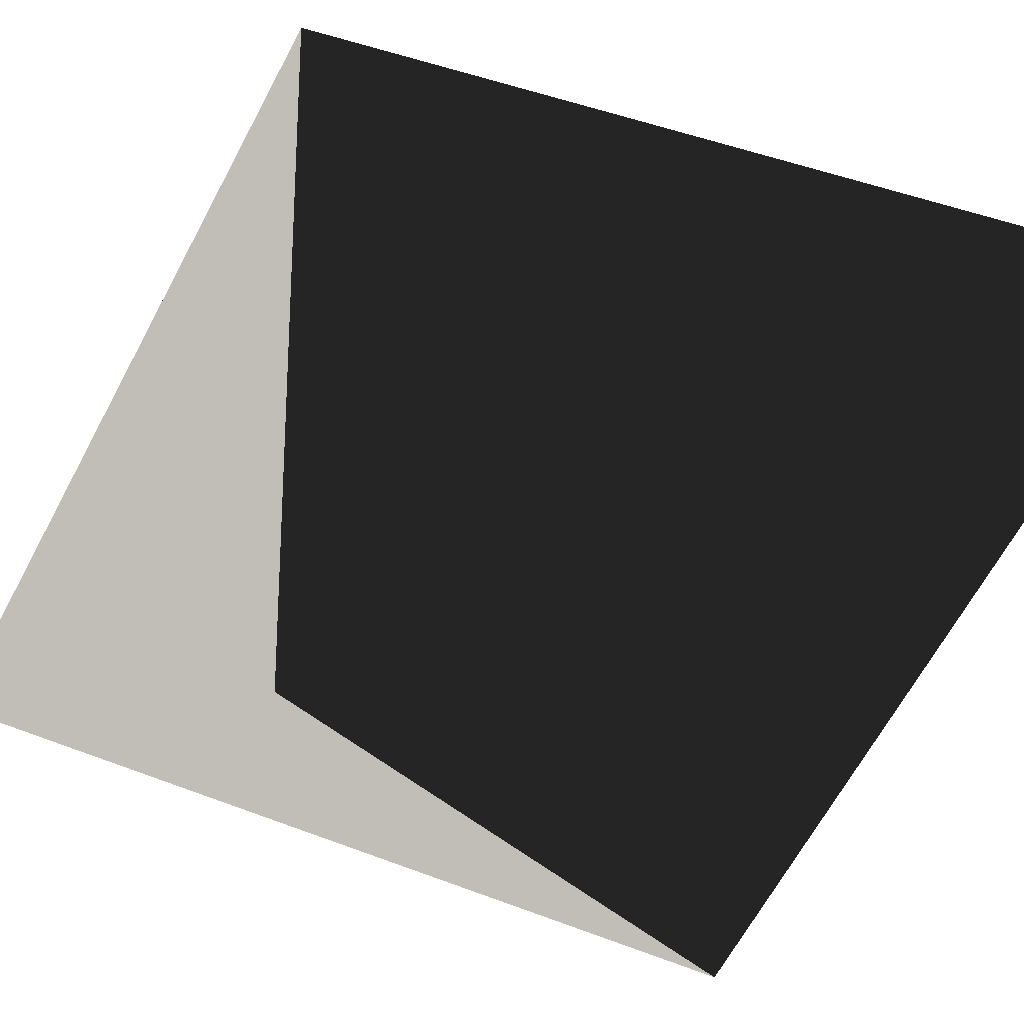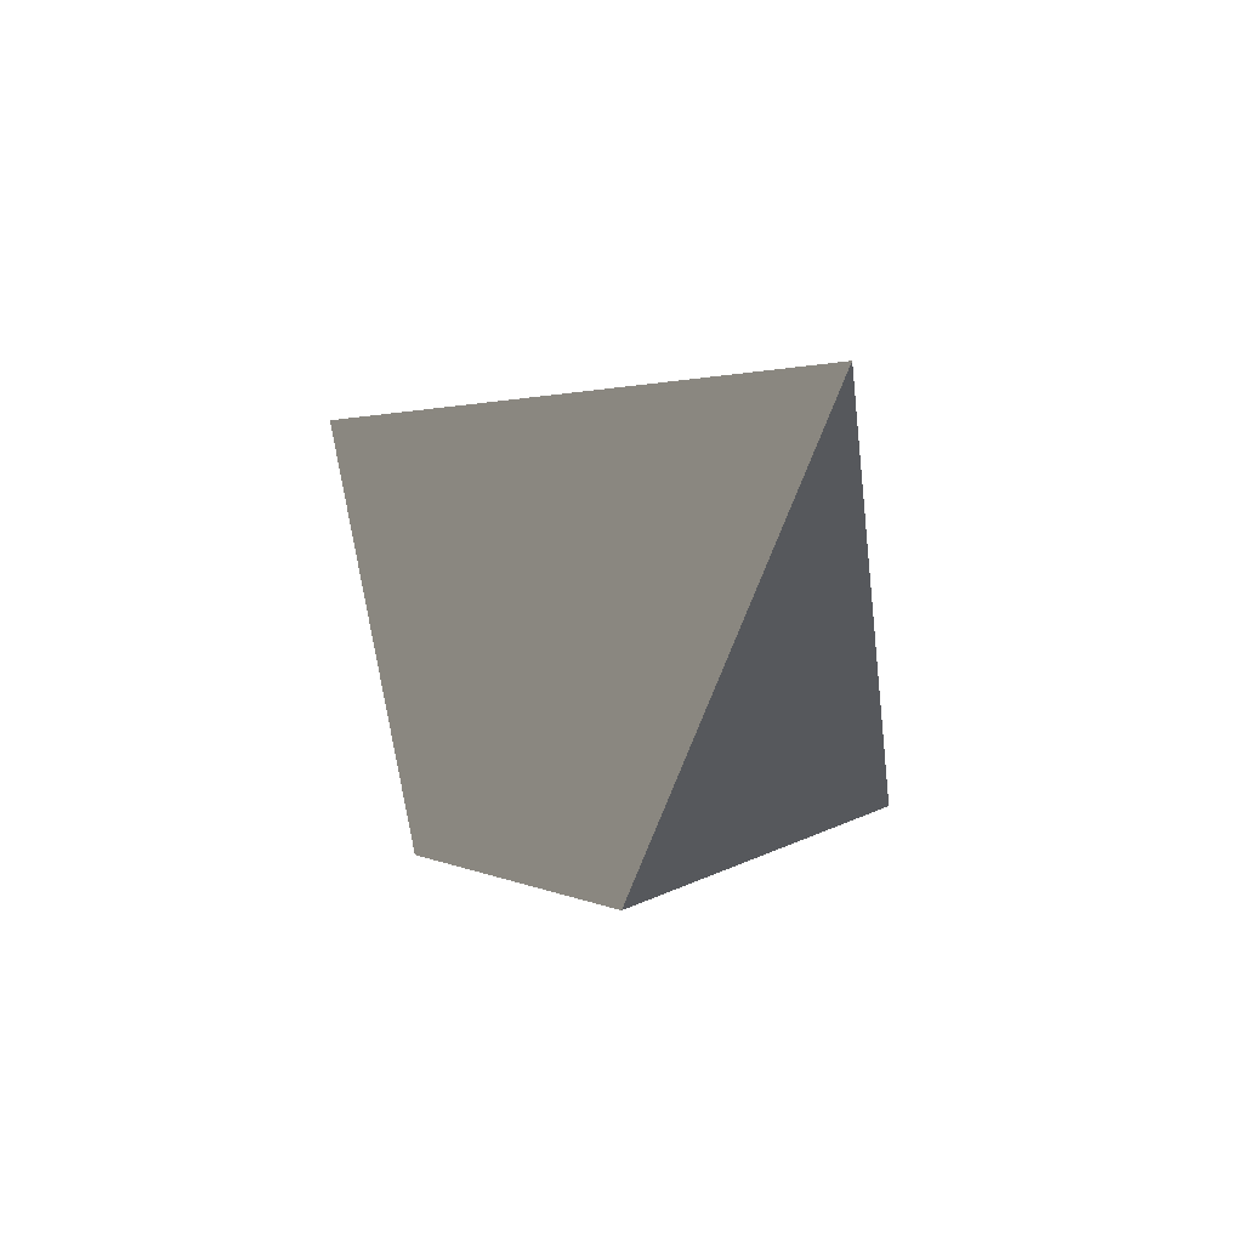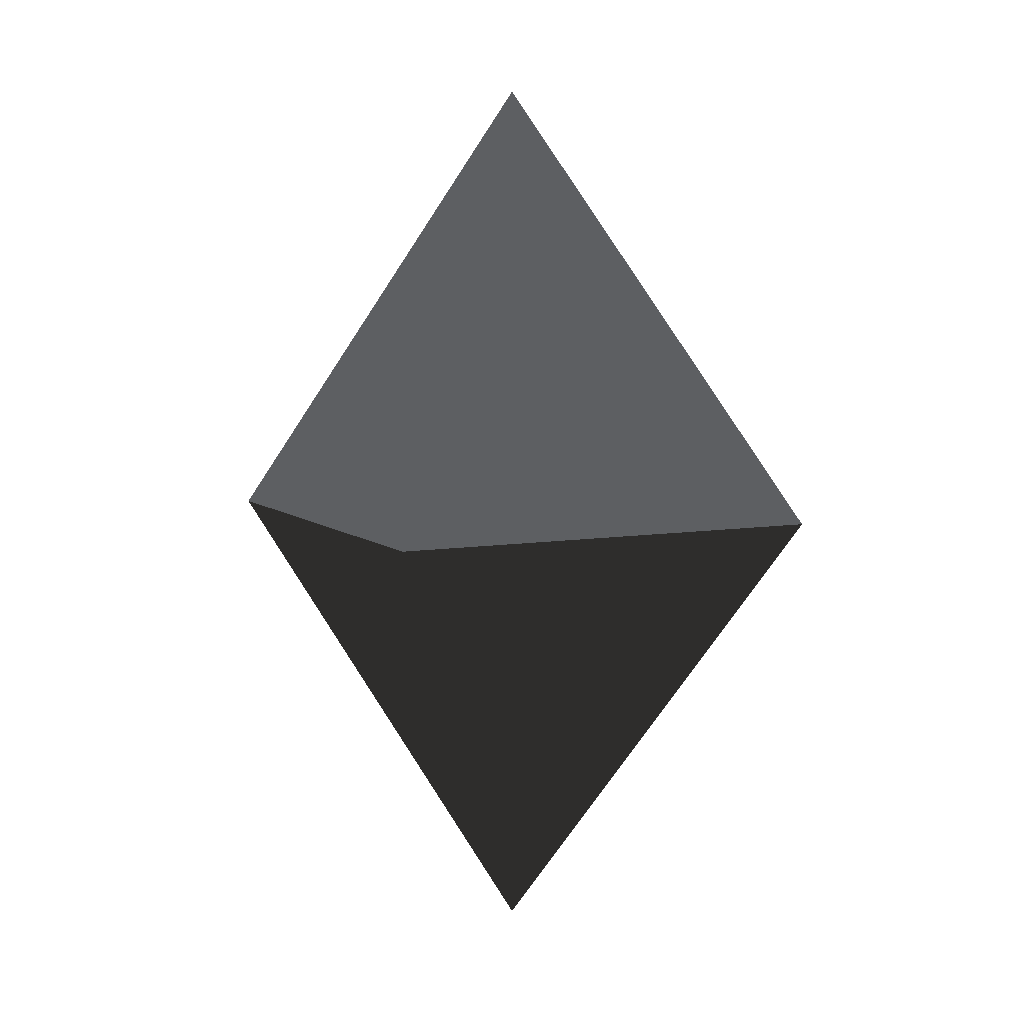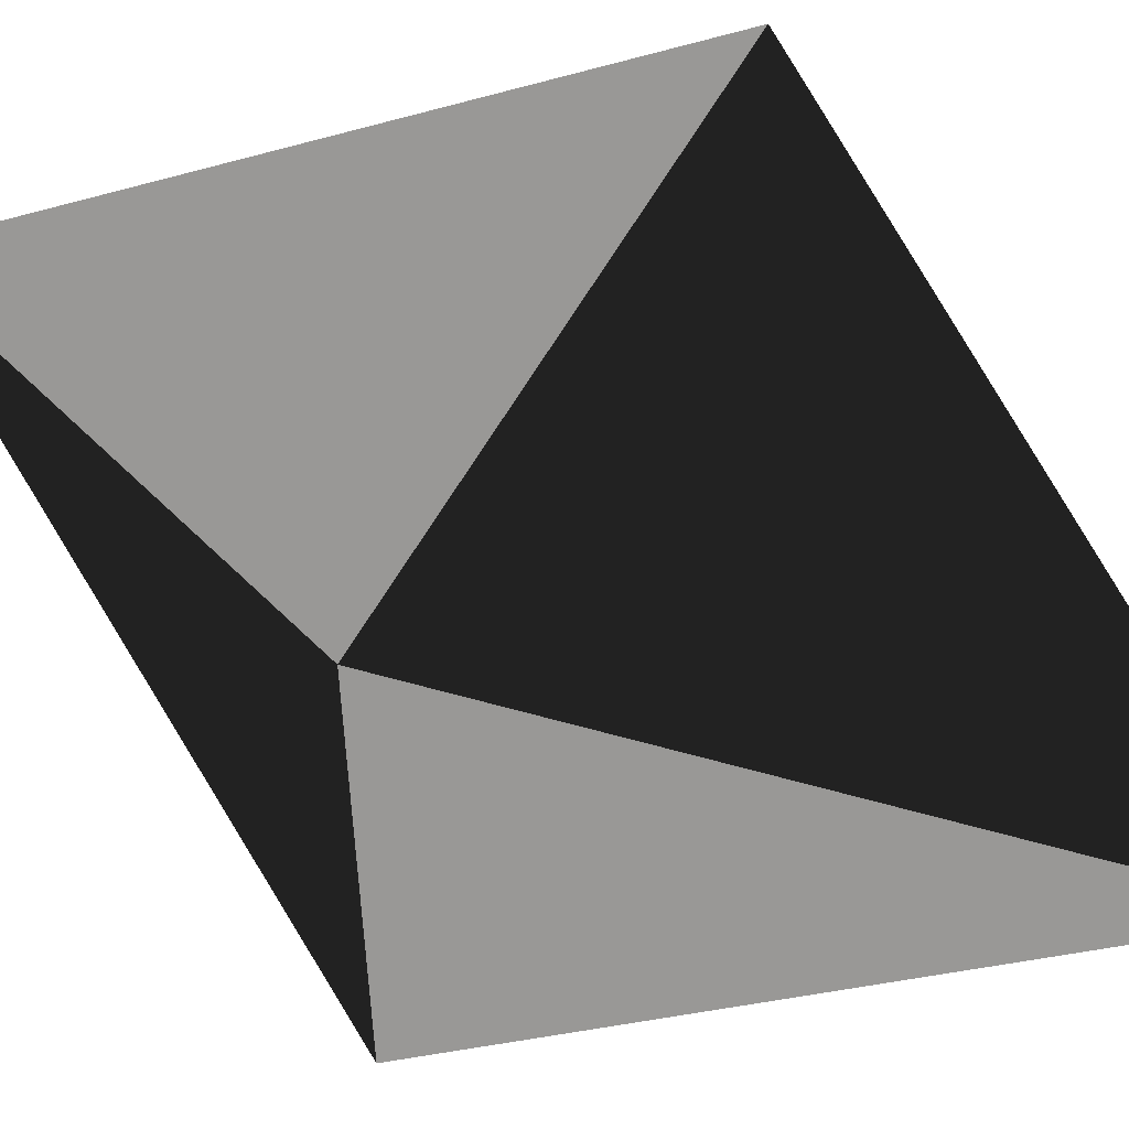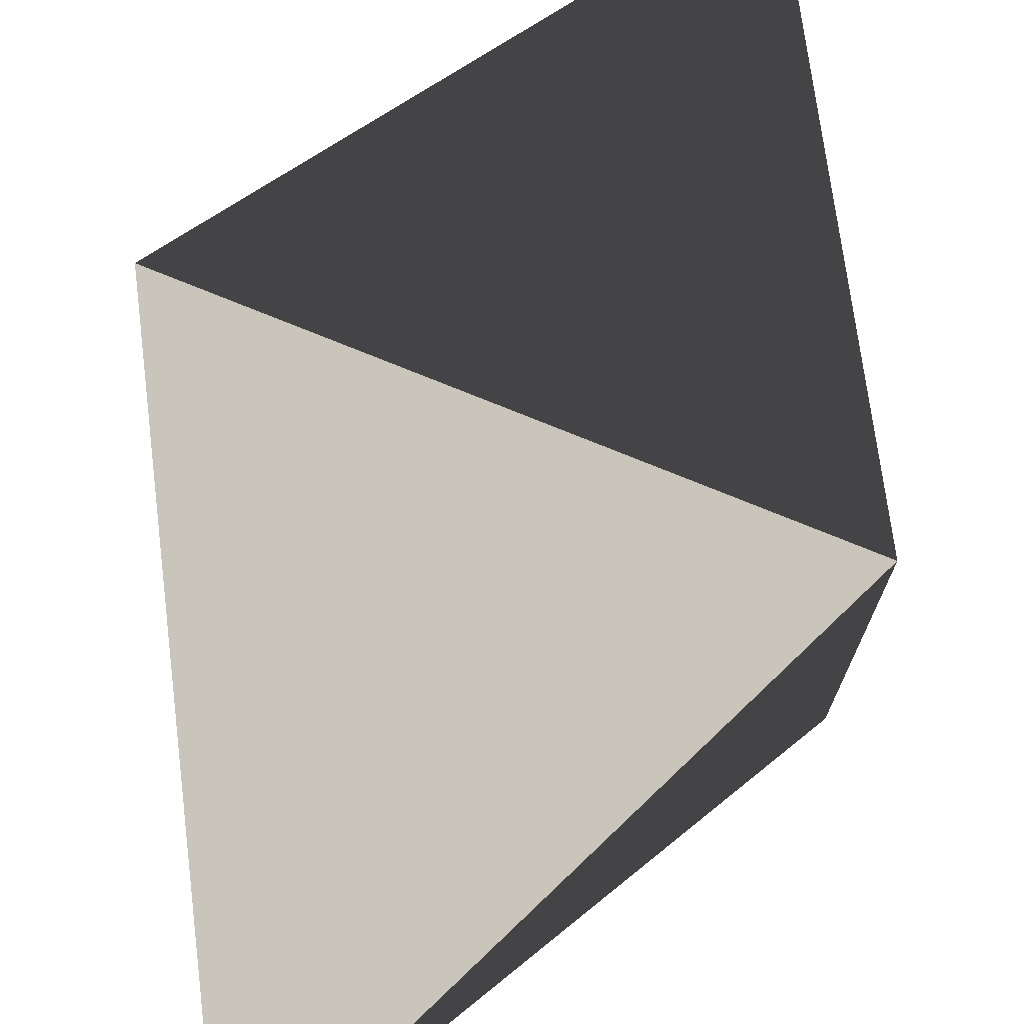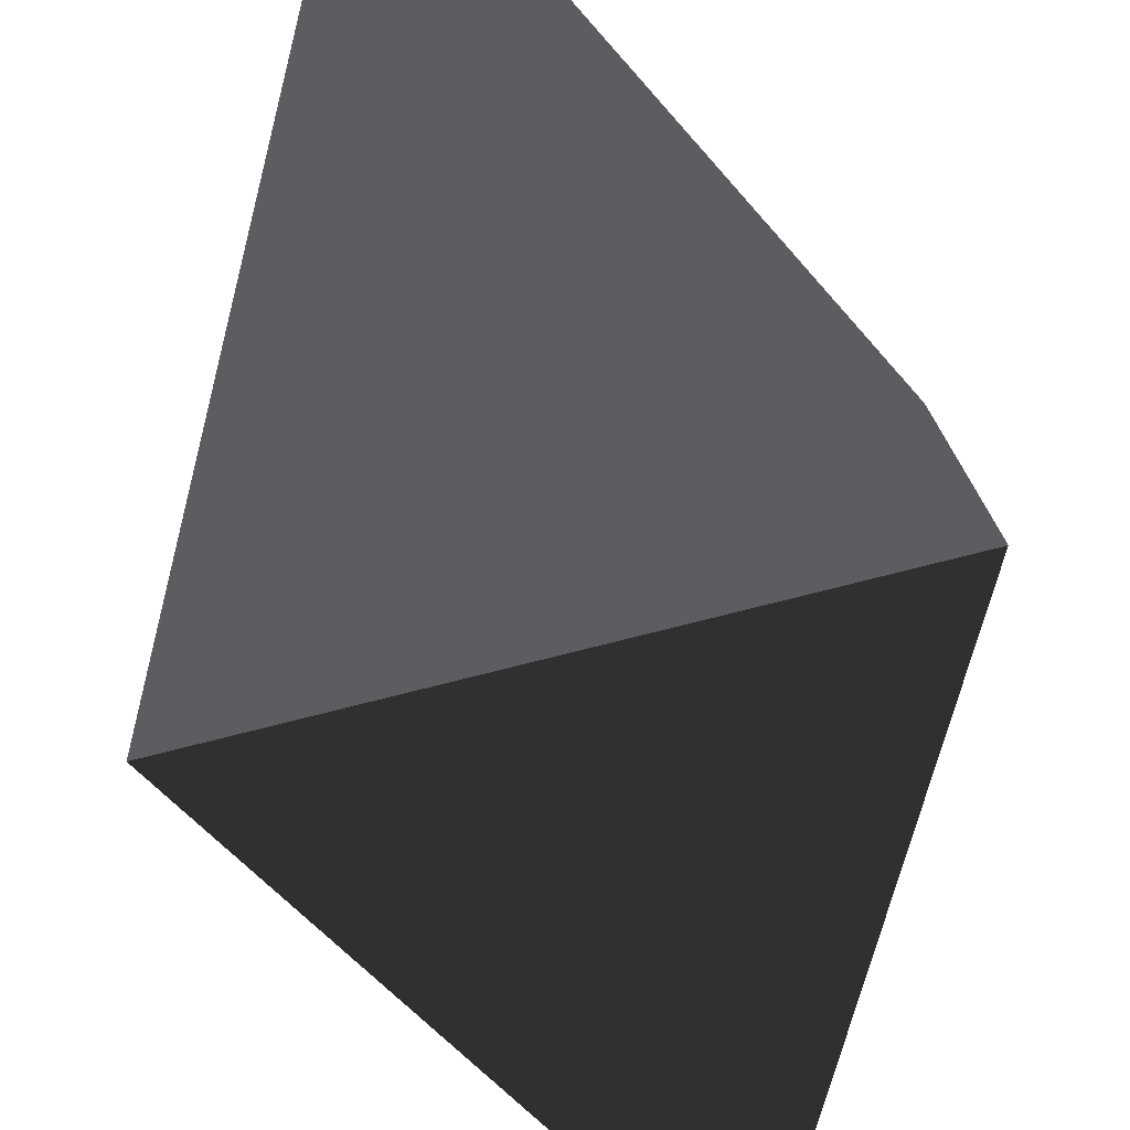
<metadata>
{"format":"obj","ext":"obj","renderer":"f3d","projection":"perspective","resolution":1024,"background":"white","views":[{"elev":-31.3,"azim":-56.0,"up":"+Z"},{"elev":-62.0,"azim":7.0,"up":"+Y"},{"elev":7.1,"azim":-116.2,"up":"+Y"},{"elev":57.9,"azim":118.7,"up":"+Z"},{"elev":75.7,"azim":22.1,"up":"+Z"},{"elev":-78.7,"azim":-165.9,"up":"+Z"}]}
</metadata>
<code>
v 0 0 0
v 1 0 0
v 0.5 1 0.5
v 1 0 1
v 0 0 1
v 0.5 -1 0.5
f 1 2 3
f 2 3 4
f 3 4 5
f 1 3 5
f 1 2 6
f 2 6 4
f 6 4 5
f 1 6 5

</code>
